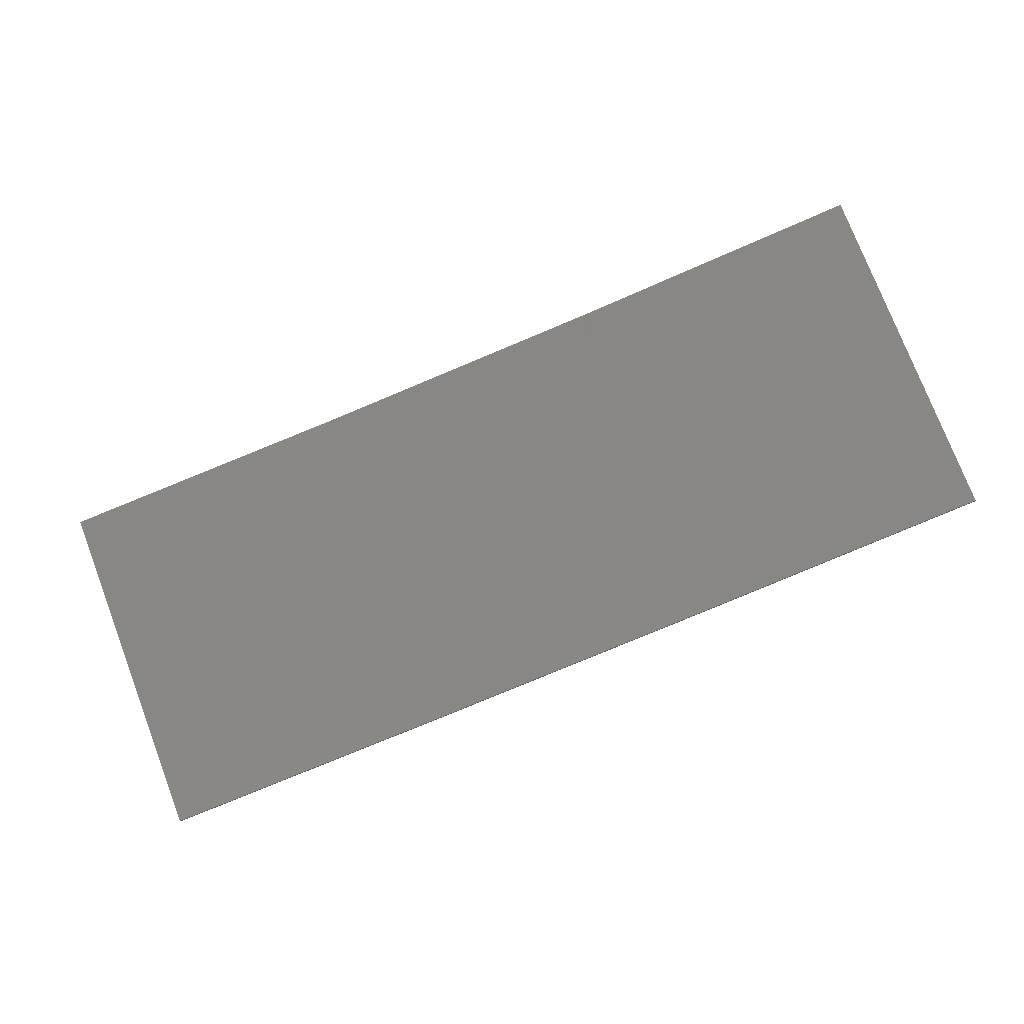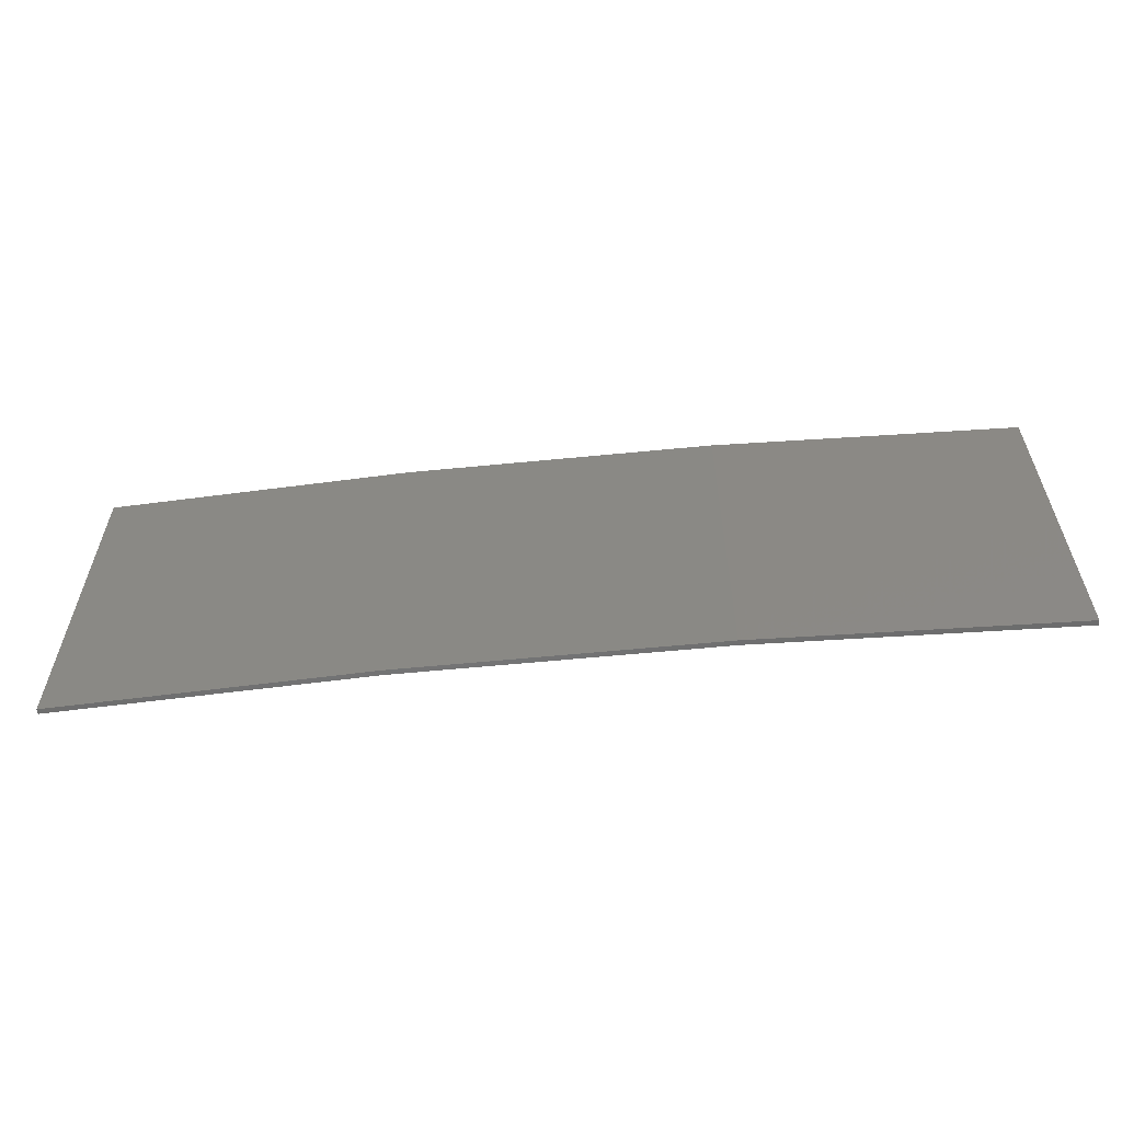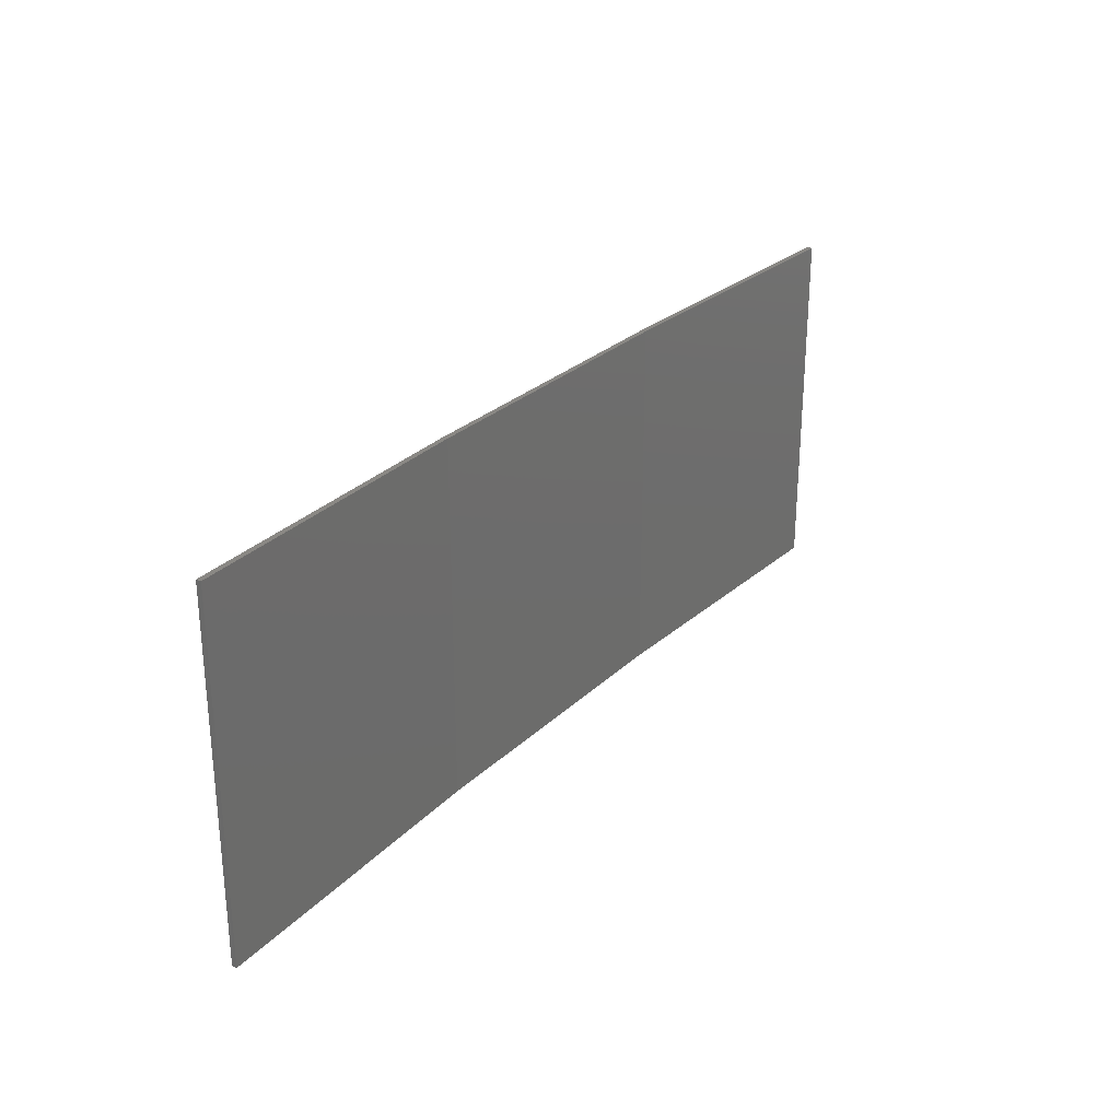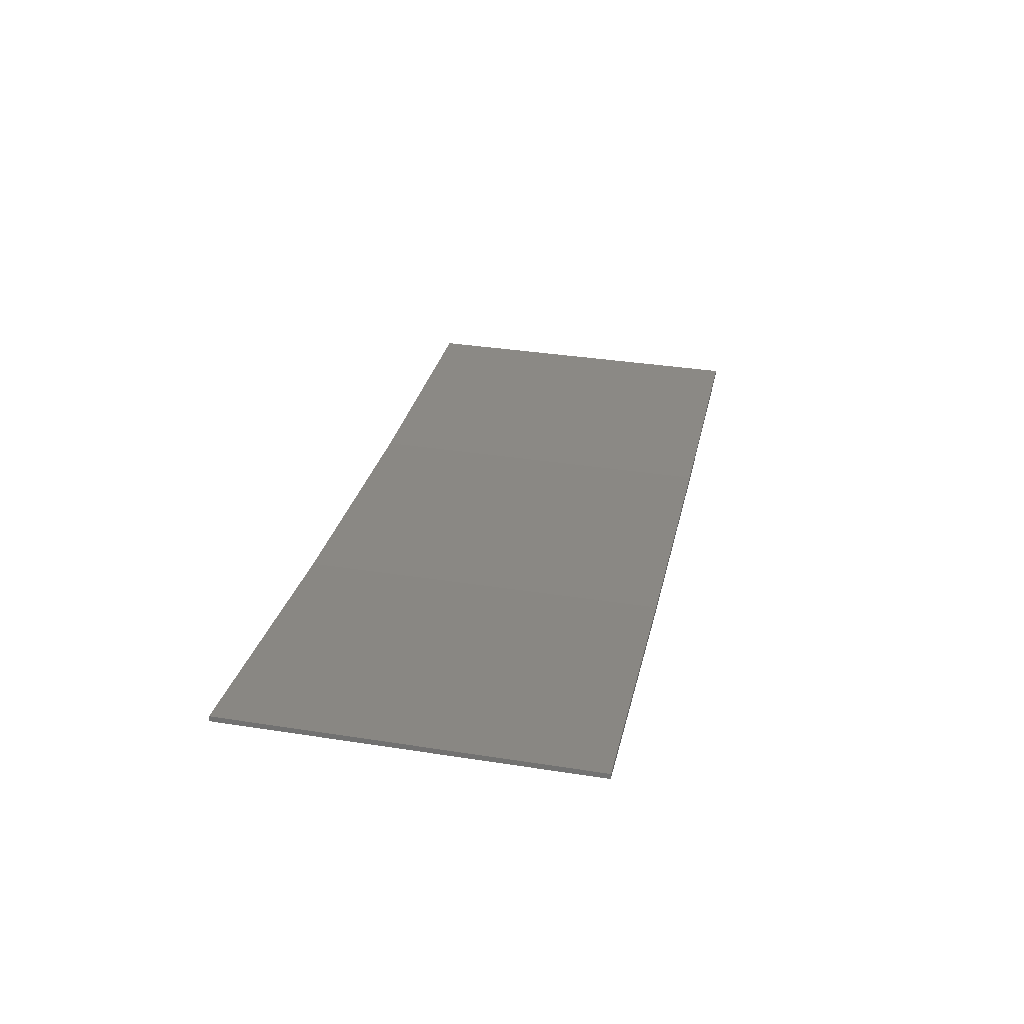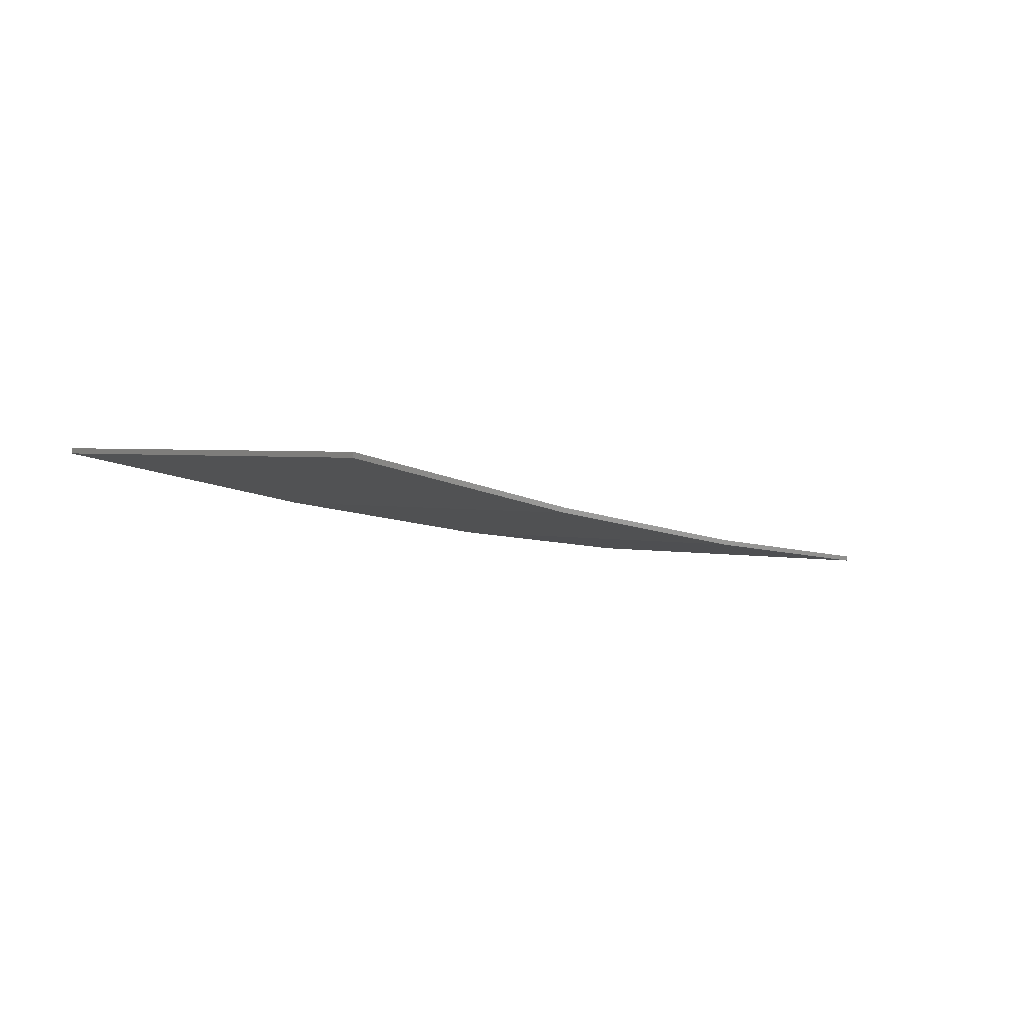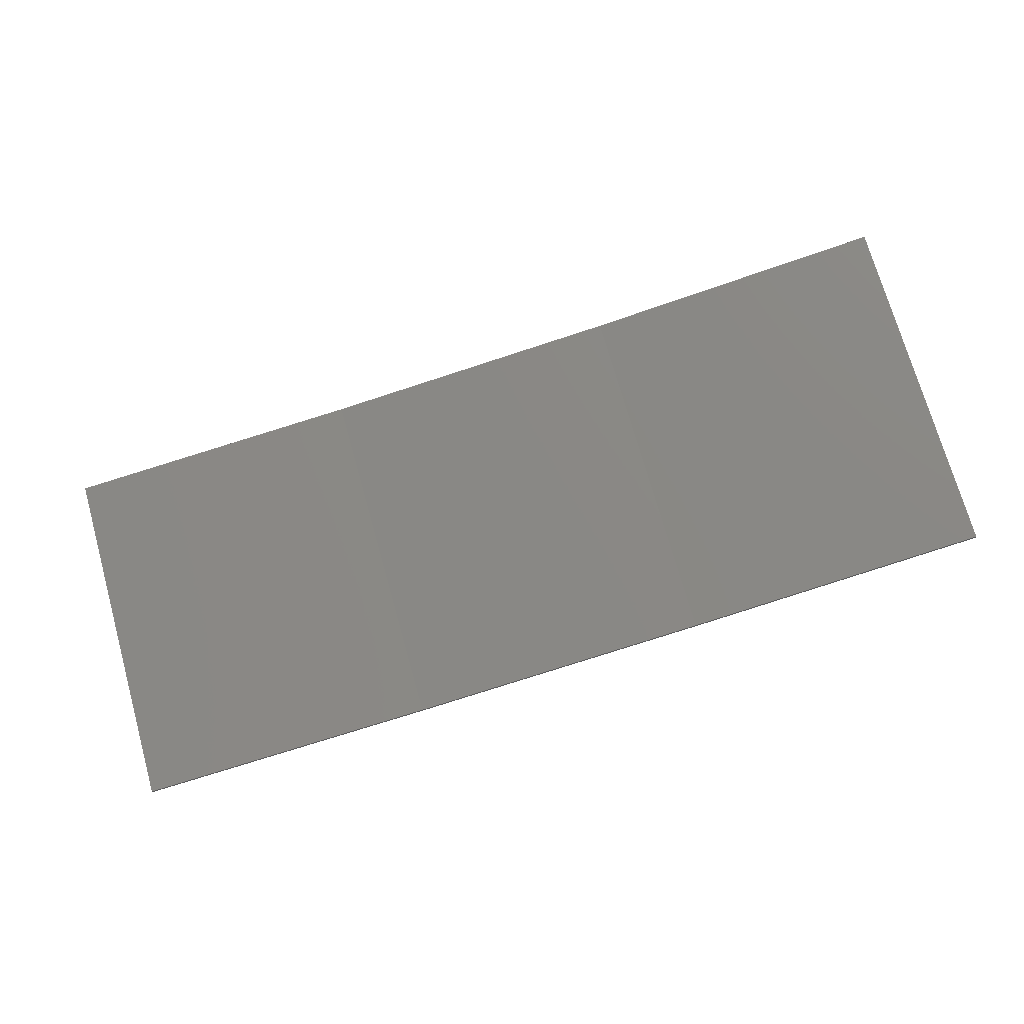
<metadata>
{"format":"stl","ext":"stl","renderer":"f3d","projection":"perspective","resolution":1024,"background":"white","views":[{"elev":76.5,"azim":159.1,"up":"+Y"},{"elev":-59.0,"azim":-3.1,"up":"+Z"},{"elev":27.5,"azim":116.4,"up":"+Z"},{"elev":35.8,"azim":-78.4,"up":"+Y"},{"elev":2.9,"azim":-53.0,"up":"+Y"},{"elev":73.0,"azim":164.3,"up":"+Y"}]}
</metadata>
<code>
# stl→obj: 16 verts, 28 faces
v -12.95 -3.449 241.4
v -9.907 -3.818 241.4
v -9.907 -3.818 245
v -12.95 -3.449 245
v -15.98 -2.977 241.4
v -15.98 -2.977 245
v -18.99 -2.402 241.4
v -18.99 -2.402 245
v -18.98 -2.353 245
v -18.98 -2.353 241.4
v -9.902 -3.768 245
v -12.94 -3.399 241.4
v -12.94 -3.399 245
v -9.902 -3.768 241.4
v -15.97 -2.927 241.4
v -15.97 -2.927 245
f 1 2 3
f 1 3 4
f 5 4 6
f 5 1 4
f 7 6 8
f 7 5 6
f 7 9 10
f 8 9 7
f 11 12 13
f 14 12 11
f 13 15 16
f 12 15 13
f 16 10 9
f 15 10 16
f 14 3 2
f 11 3 14
f 16 9 8
f 6 16 8
f 13 16 6
f 4 13 6
f 11 13 4
f 3 11 4
f 10 15 7
f 15 5 7
f 15 12 5
f 12 1 5
f 12 14 1
f 14 2 1

</code>
